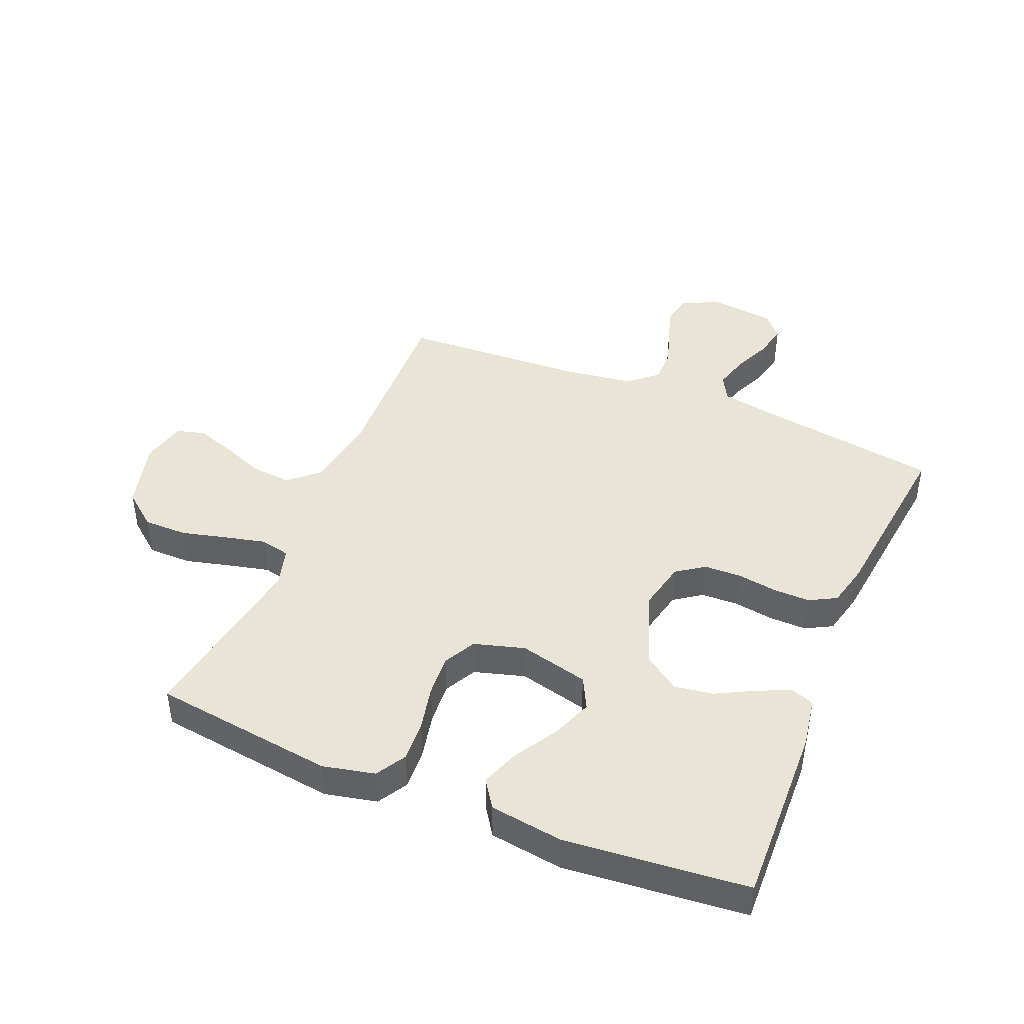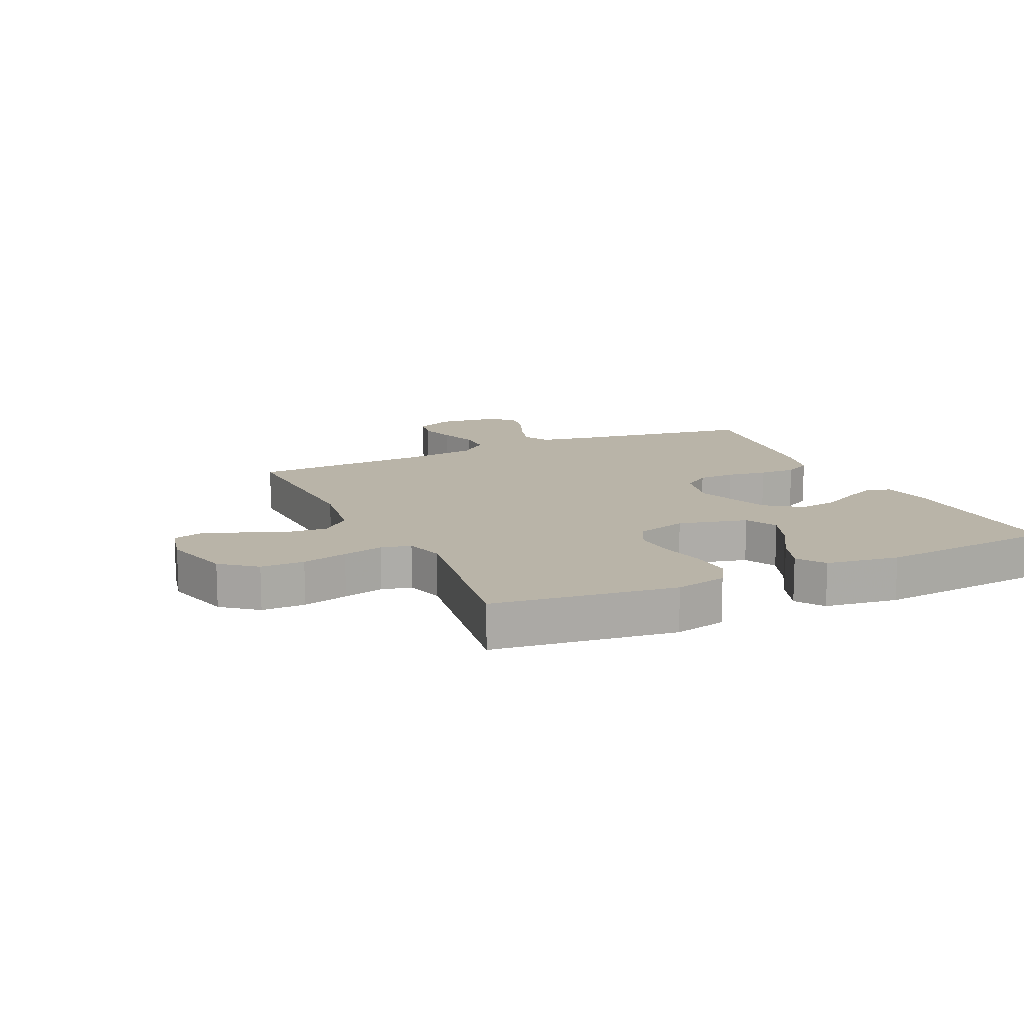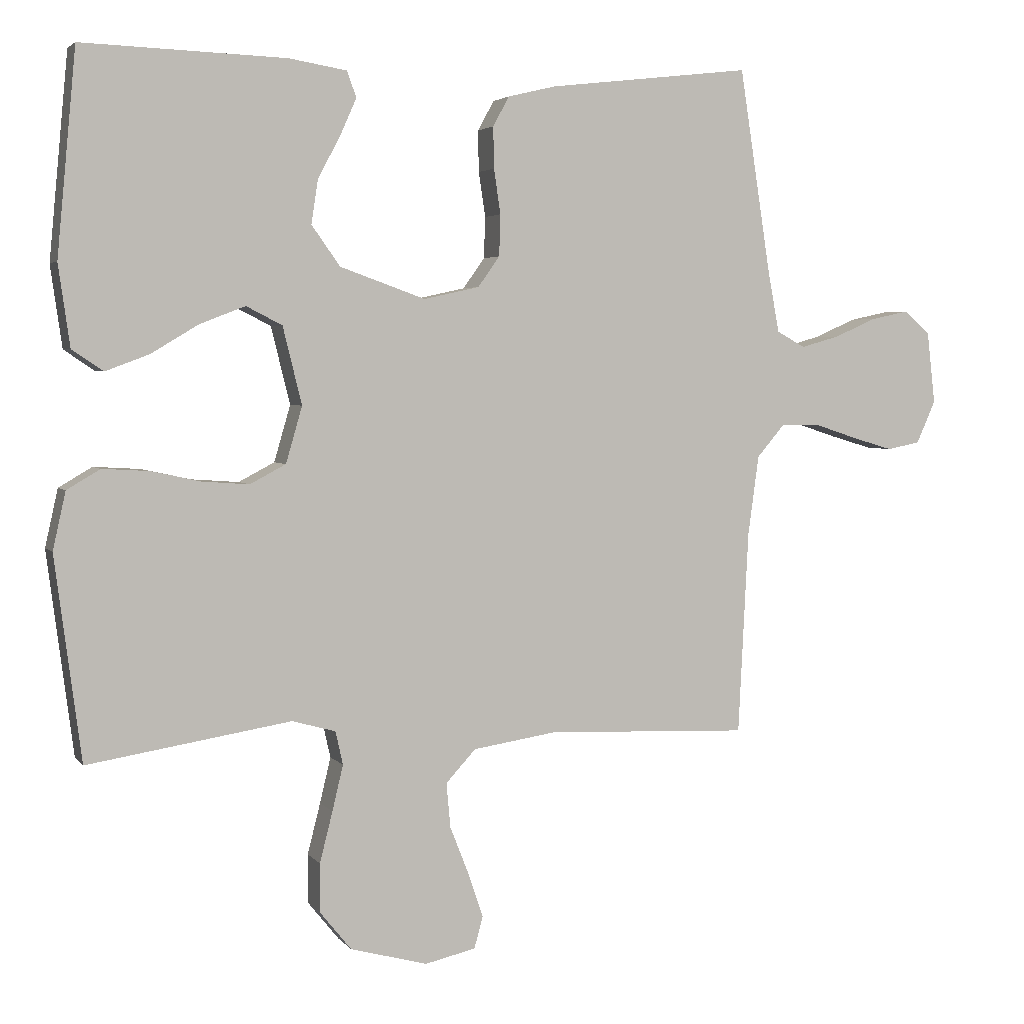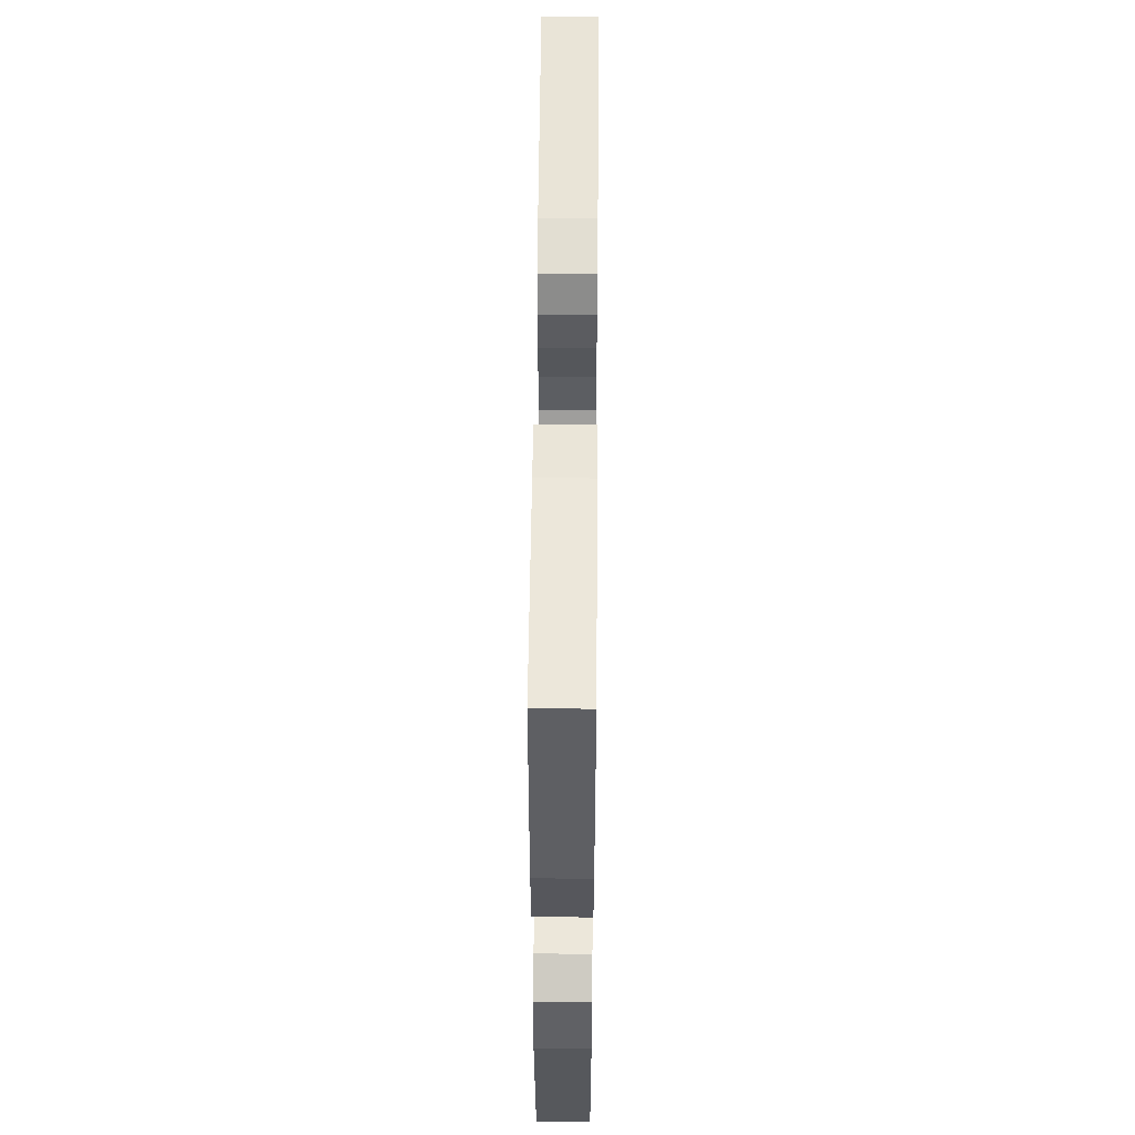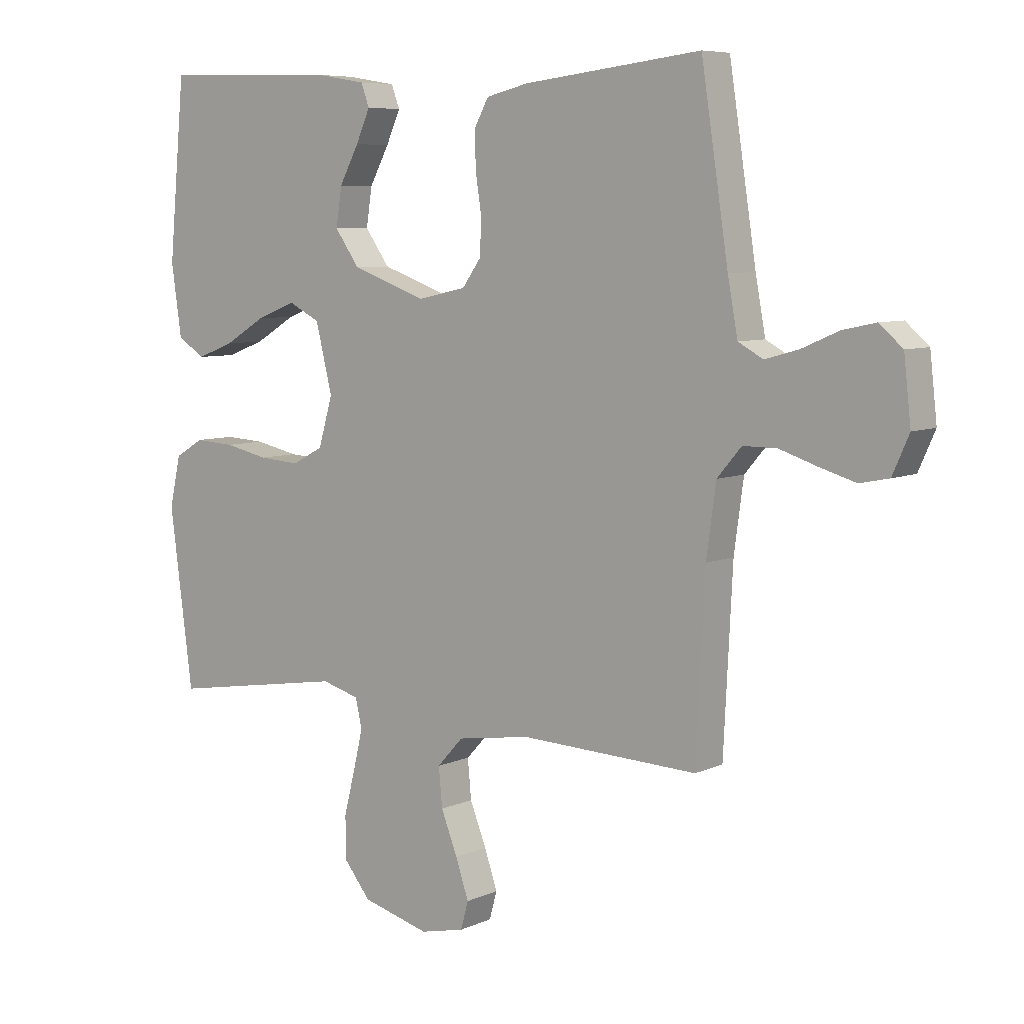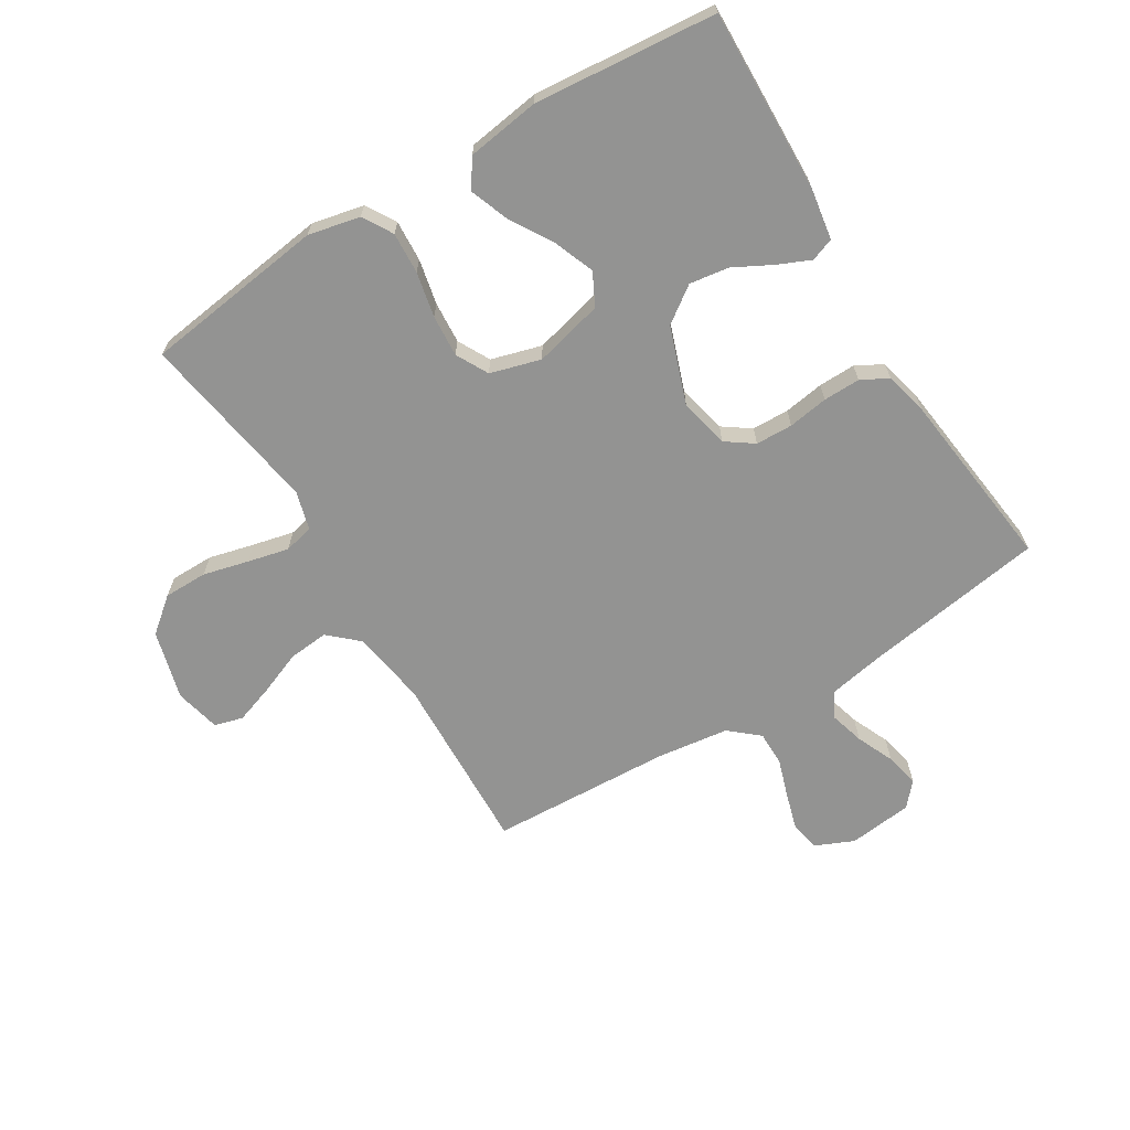
<metadata>
{"format":"obj","ext":"obj","renderer":"f3d","projection":"perspective","resolution":1024,"background":"white","views":[{"elev":43.6,"azim":-67.4,"up":"+Y"},{"elev":13.3,"azim":-114.8,"up":"+Y"},{"elev":3.5,"azim":-19.2,"up":"+Z"},{"elev":54.5,"azim":-89.5,"up":"+Z"},{"elev":7.0,"azim":38.1,"up":"+Z"},{"elev":-66.6,"azim":-58.4,"up":"+Y"}]}
</metadata>
<code>
v 0.5 0.07 -0.5
v 0.2 0.07 -0.488
v 0.076 0.07 -0.507
v 0.032 0.07 -0.555
v 0.038 0.07 -0.621
v 0.066 0.07 -0.692
v 0.088 0.07 -0.757
v 0.075 0.07 -0.804
v 0 0.07 -0.821
v -0.114 0.07 -0.79
v -0.16 0.07 -0.733
v -0.16 0.07 -0.661
v -0.141 0.07 -0.586
v -0.125 0.07 -0.519
v -0.136 0.07 -0.47
v -0.2 0.07 -0.452
v -0.5 0.07 -0.5
v -0.539 0.07 -0.2
v -0.52 0.07 -0.115
v -0.471 0.07 -0.086
v -0.403 0.07 -0.09
v -0.329 0.07 -0.106
v -0.26 0.07 -0.111
v -0.207 0.07 -0.083
v -0.183 0.07 0
v -0.211 0.07 0.114
v -0.264 0.07 0.141
v -0.331 0.07 0.115
v -0.401 0.07 0.073
v -0.465 0.07 0.049
v -0.511 0.07 0.08
v -0.528 0.07 0.2
v -0.5 0.07 0.5
v -0.2 0.07 0.49
v -0.115 0.07 0.476
v -0.101 0.07 0.438
v -0.125 0.07 0.384
v -0.158 0.07 0.322
v -0.168 0.07 0.257
v -0.126 0.07 0.198
v 0 0.07 0.153
v 0.082 0.07 0.171
v 0.114 0.07 0.216
v 0.116 0.07 0.277
v 0.106 0.07 0.343
v 0.105 0.07 0.404
v 0.129 0.07 0.448
v 0.2 0.07 0.465
v 0.5 0.07 0.5
v 0.546 0.07 0.2
v 0.563 0.07 0.108
v 0.605 0.07 0.085
v 0.662 0.07 0.101
v 0.724 0.07 0.128
v 0.78 0.07 0.14
v 0.819 0.07 0.106
v 0.831 0.07 0
v 0.803 0.07 -0.063
v 0.754 0.07 -0.073
v 0.693 0.07 -0.055
v 0.629 0.07 -0.034
v 0.572 0.07 -0.034
v 0.531 0.07 -0.082
v 0.515 0.07 -0.2
v 0.5 0 -0.5
v 0.2 0 -0.488
v 0.076 0 -0.507
v 0.032 0 -0.555
v 0.038 0 -0.621
v 0.066 0 -0.692
v 0.088 0 -0.757
v 0.075 0 -0.804
v 0 0 -0.821
v -0.114 0 -0.79
v -0.16 0 -0.733
v -0.16 0 -0.661
v -0.141 0 -0.586
v -0.125 0 -0.519
v -0.136 0 -0.47
v -0.2 0 -0.452
v -0.5 0 -0.5
v -0.539 0 -0.2
v -0.52 0 -0.115
v -0.471 0 -0.086
v -0.403 0 -0.09
v -0.329 0 -0.106
v -0.26 0 -0.111
v -0.207 0 -0.083
v -0.183 0 0
v -0.211 0 0.114
v -0.264 0 0.141
v -0.331 0 0.115
v -0.401 0 0.073
v -0.465 0 0.049
v -0.511 0 0.08
v -0.528 0 0.2
v -0.5 0 0.5
v -0.2 0 0.49
v -0.115 0 0.476
v -0.101 0 0.438
v -0.125 0 0.384
v -0.158 0 0.322
v -0.168 0 0.257
v -0.126 0 0.198
v 0 0 0.153
v 0.082 0 0.171
v 0.114 0 0.216
v 0.116 0 0.277
v 0.106 0 0.343
v 0.105 0 0.404
v 0.129 0 0.448
v 0.2 0 0.465
v 0.5 0 0.5
v 0.546 0 0.2
v 0.563 0 0.108
v 0.605 0 0.085
v 0.662 0 0.101
v 0.724 0 0.128
v 0.78 0 0.14
v 0.819 0 0.106
v 0.831 0 0
v 0.803 0 -0.063
v 0.754 0 -0.073
v 0.693 0 -0.055
v 0.629 0 -0.034
v 0.572 0 -0.034
v 0.531 0 -0.082
v 0.515 0 -0.2
f 59 60 61
f 58 59 61
f 57 58 61
f 56 57 61
f 55 56 61
f 54 55 61
f 53 54 61
f 52 53 61 62
f 51 52 62 63
f 48 49 50
f 47 48 50
f 46 47 50
f 45 46 50
f 44 45 50
f 50 51 63
f 44 50 63
f 43 44 63
f 36 37 38
f 35 36 38
f 34 35 38
f 33 34 38
f 32 33 38
f 31 32 38
f 30 31 38
f 29 30 38
f 28 29 38
f 27 28 38 39
f 26 27 39 40
f 20 21 22
f 19 20 22
f 18 19 22
f 17 18 22
f 16 17 22
f 15 16 22 23
f 11 12 13
f 10 11 13
f 9 10 13
f 8 9 13
f 7 8 13
f 6 7 13
f 5 6 13
f 4 5 13 14
f 3 4 14 15
f 64 1 2
f 2 3 15
f 64 2 15
f 63 64 15
f 43 63 15
f 42 43 15
f 15 23 24
f 15 24 25
f 42 15 25
f 41 42 25
f 25 26 40 41
f 125 124 123
f 125 123 122
f 125 122 121
f 125 121 120
f 125 120 119
f 125 119 118
f 125 118 117
f 126 125 117 116
f 127 126 116 115
f 114 113 112
f 114 112 111
f 114 111 110
f 114 110 109
f 114 109 108
f 127 115 114
f 127 114 108
f 127 108 107
f 102 101 100
f 102 100 99
f 102 99 98
f 102 98 97
f 102 97 96
f 102 96 95
f 102 95 94
f 102 94 93
f 102 93 92
f 103 102 92 91
f 104 103 91 90
f 86 85 84
f 86 84 83
f 86 83 82
f 86 82 81
f 86 81 80
f 87 86 80 79
f 77 76 75
f 77 75 74
f 77 74 73
f 77 73 72
f 77 72 71
f 77 71 70
f 77 70 69
f 78 77 69 68
f 79 78 68 67
f 66 65 128
f 79 67 66
f 79 66 128
f 79 128 127
f 79 127 107
f 79 107 106
f 88 87 79
f 89 88 79
f 89 79 106
f 89 106 105
f 105 104 90 89
f 1 65 66 2
f 2 66 67 3
f 3 67 68 4
f 4 68 69 5
f 5 69 70 6
f 6 70 71 7
f 7 71 72 8
f 8 72 73 9
f 9 73 74 10
f 10 74 75 11
f 11 75 76 12
f 12 76 77 13
f 13 77 78 14
f 14 78 79 15
f 15 79 80 16
f 16 80 81 17
f 17 81 82 18
f 18 82 83 19
f 19 83 84 20
f 20 84 85 21
f 21 85 86 22
f 22 86 87 23
f 23 87 88 24
f 24 88 89 25
f 25 89 90 26
f 26 90 91 27
f 27 91 92 28
f 28 92 93 29
f 29 93 94 30
f 30 94 95 31
f 31 95 96 32
f 32 96 97 33
f 33 97 98 34
f 34 98 99 35
f 35 99 100 36
f 36 100 101 37
f 37 101 102 38
f 38 102 103 39
f 39 103 104 40
f 40 104 105 41
f 41 105 106 42
f 42 106 107 43
f 43 107 108 44
f 44 108 109 45
f 45 109 110 46
f 46 110 111 47
f 47 111 112 48
f 48 112 113 49
f 49 113 114 50
f 50 114 115 51
f 51 115 116 52
f 52 116 117 53
f 53 117 118 54
f 54 118 119 55
f 55 119 120 56
f 56 120 121 57
f 57 121 122 58
f 58 122 123 59
f 59 123 124 60
f 60 124 125 61
f 61 125 126 62
f 62 126 127 63
f 63 127 128 64
f 64 128 65 1

</code>
